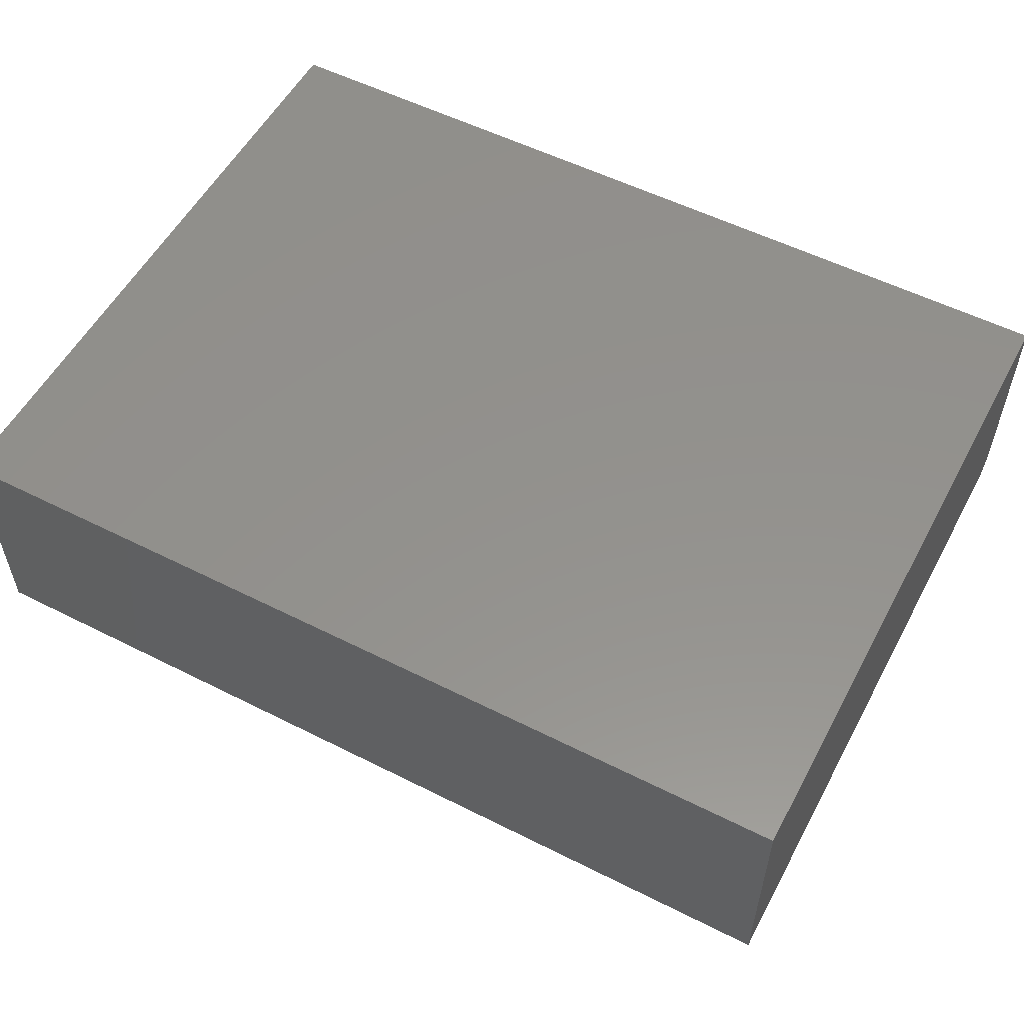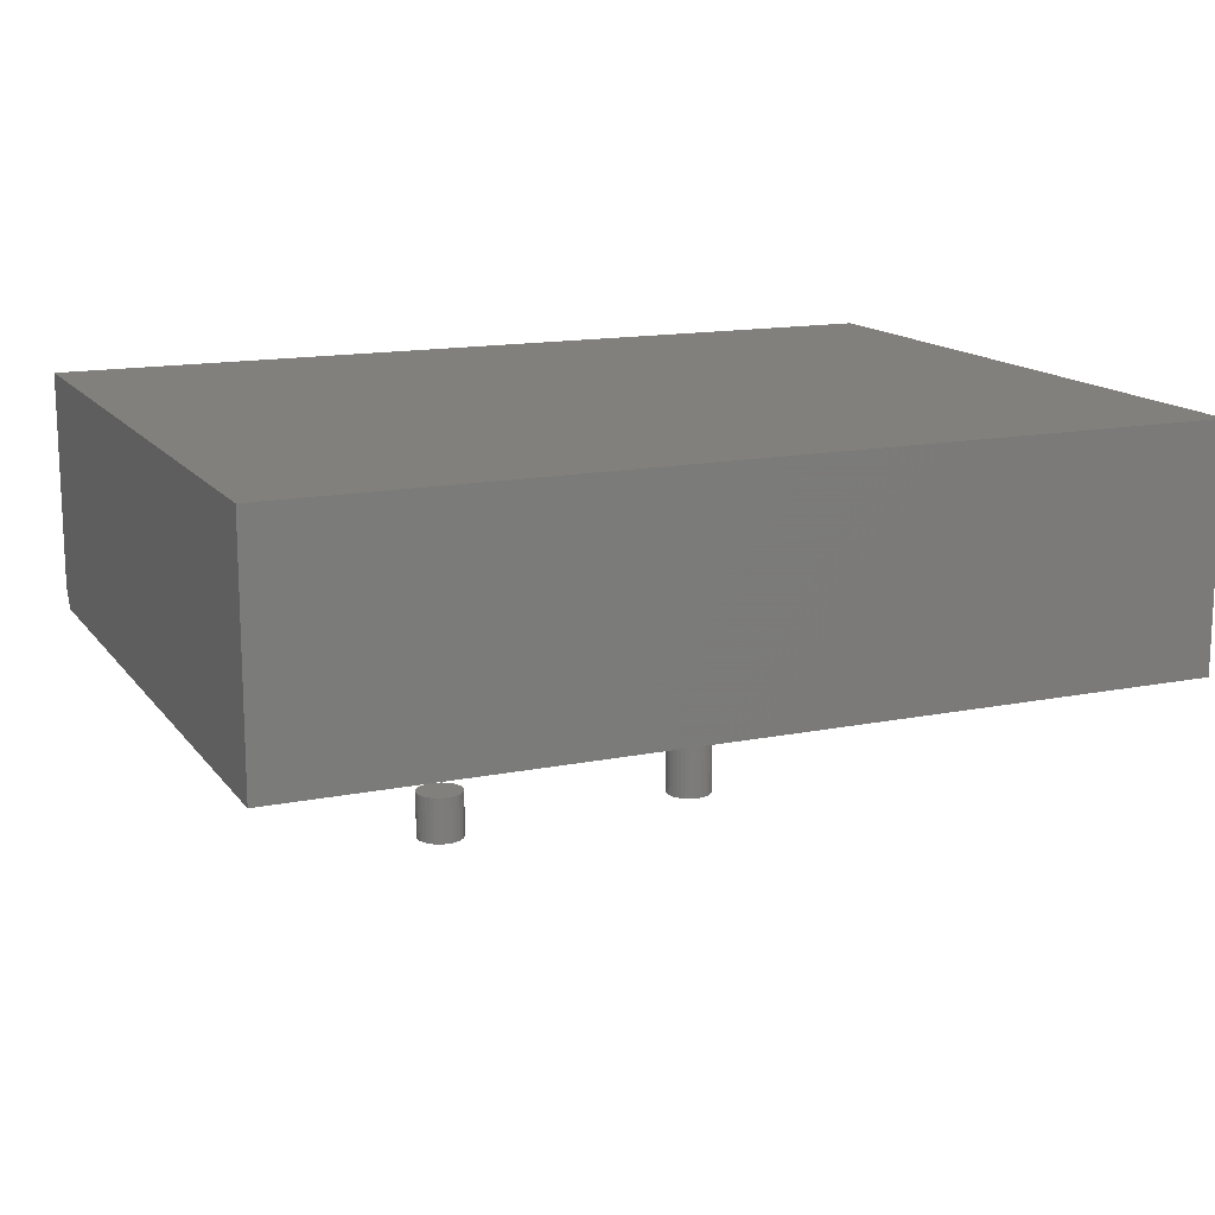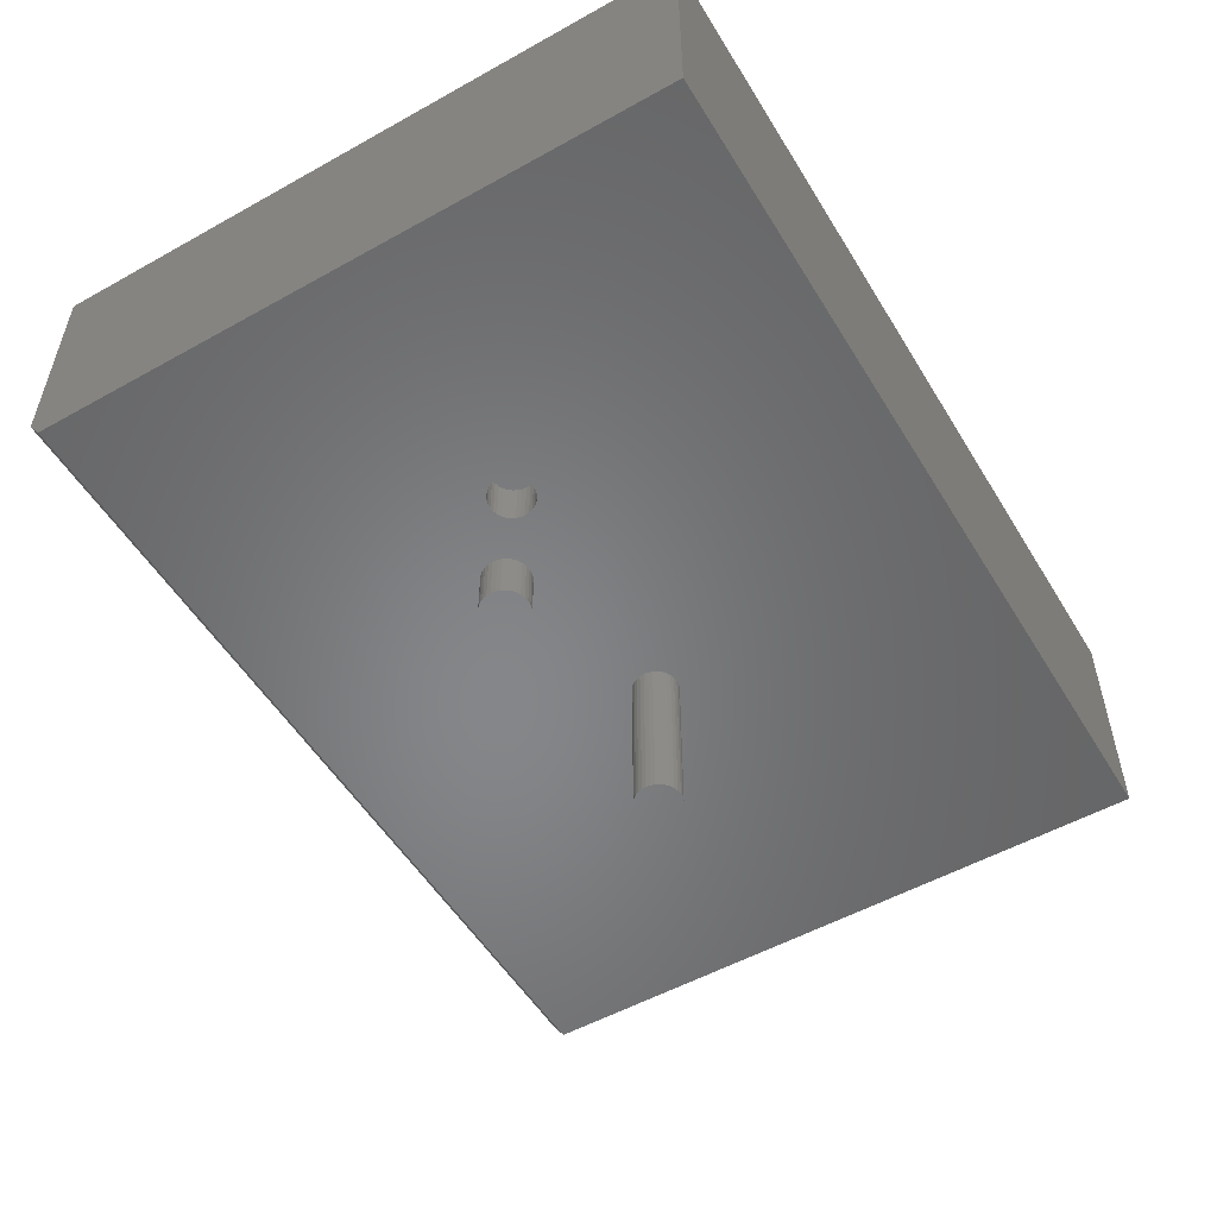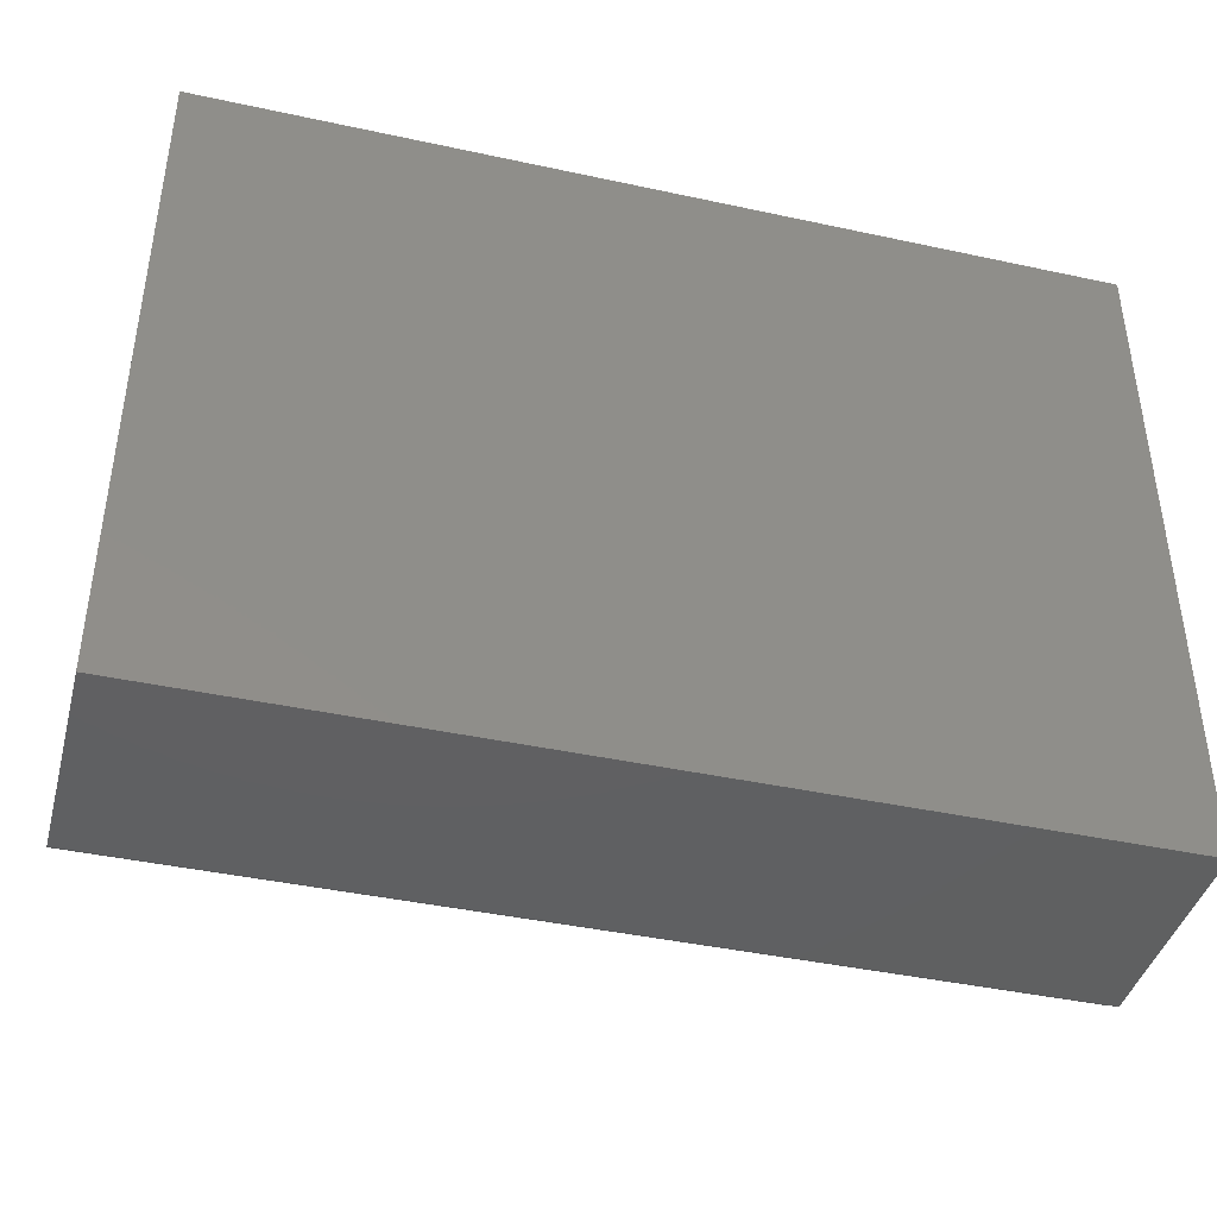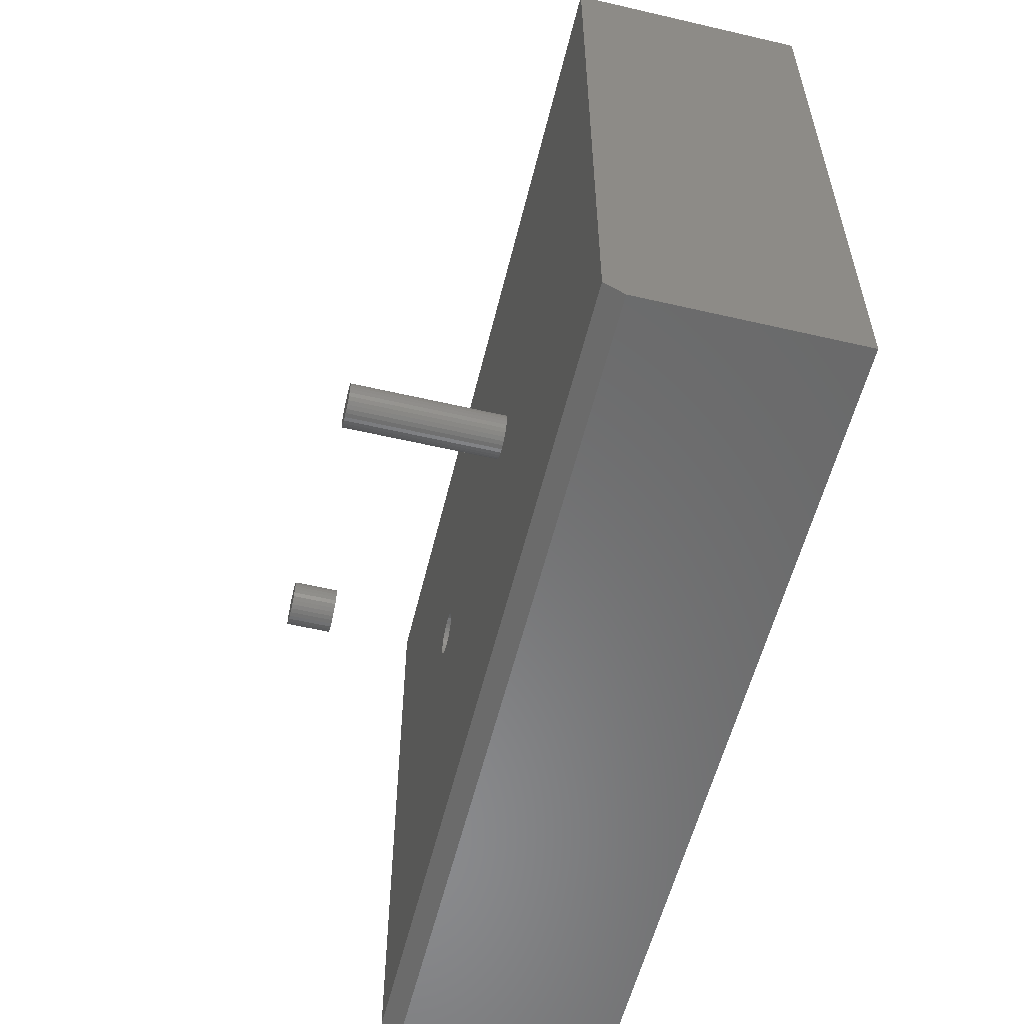
<metadata>
{"format":"stl","ext":"stl","renderer":"f3d","projection":"perspective","resolution":1024,"background":"white","views":[{"elev":55.1,"azim":28.0,"up":"+Y"},{"elev":14.5,"azim":-23.7,"up":"+Y"},{"elev":-53.3,"azim":-59.2,"up":"+Y"},{"elev":-41.5,"azim":165.3,"up":"+Z"},{"elev":-56.4,"azim":76.4,"up":"+Z"}]}
</metadata>
<code>
# stl→obj: 210 verts, 412 faces
v 0.1094 -0.01562 8.462e-17
v 0.1094 -0.2969 1.45e-17
v 0.1101 -0.01562 0.007701
v 0.1101 -0.2969 0.007701
v 0.1124 -0.01562 0.01511
v 0.1124 -0.2969 0.01511
v 0.116 -0.01562 0.02193
v 0.116 -0.2969 0.02193
v 0.1209 -0.01562 0.02791
v 0.1209 -0.2969 0.02791
v 0.1269 -0.01562 0.03282
v 0.1269 -0.2969 0.03282
v 0.1337 -0.01562 0.03647
v 0.1337 -0.2969 0.03647
v 0.1411 -0.01562 0.03872
v 0.1411 -0.2969 0.03872
v 0.1488 -0.01562 0.03947
v 0.1488 -0.2969 0.03947
v 0.1565 -0.01562 0.03872
v 0.1565 -0.2969 0.03872
v 0.164 -0.01562 0.03647
v 0.164 -0.2969 0.03647
v 0.1708 -0.01562 0.03282
v 0.1708 -0.2969 0.03282
v 0.1768 -0.01562 0.02791
v 0.1768 -0.2969 0.02791
v 0.1817 -0.01562 0.02193
v 0.1817 -0.2969 0.02193
v 0.1853 -0.01562 0.01511
v 0.1853 -0.2969 0.01511
v 0.1876 -0.01562 0.007701
v 0.1876 -0.2969 0.007701
v 0.1883 -0.01562 -1.45e-17
v 0.1883 -0.2969 2.056e-17
v 0.1876 -0.01562 -0.007701
v 0.1876 -0.2969 -0.007701
v 0.1853 -0.01562 -0.01511
v 0.1853 -0.2969 -0.01511
v 0.1817 -0.01562 -0.02193
v 0.1817 -0.2969 -0.02193
v 0.1768 -0.01562 -0.02791
v 0.1768 -0.2969 -0.02791
v 0.1708 -0.01562 -0.03282
v 0.1708 -0.2969 -0.03282
v 0.164 -0.01562 -0.03647
v 0.164 -0.2969 -0.03647
v 0.1565 -0.01562 -0.03872
v 0.1565 -0.2969 -0.03872
v 0.1488 -0.01562 -0.03947
v 0.1488 -0.2969 -0.03947
v 0.1411 -0.01562 -0.03872
v 0.1411 -0.2969 -0.03872
v 0.1337 -0.01562 -0.03647
v 0.1337 -0.2969 -0.03647
v 0.1269 -0.01562 -0.03282
v 0.1269 -0.2969 -0.03282
v 0.1209 -0.01562 -0.02791
v 0.1209 -0.2969 -0.02791
v 0.116 -0.01562 -0.02193
v 0.116 -0.2969 -0.02193
v 0.1124 -0.01562 -0.01511
v 0.1124 -0.2969 -0.01511
v 0.1101 -0.01562 -0.007701
v 0.1101 -0.2969 -0.007701
v 0.7656 -0.01562 -0.5552
v 0.7656 -0.01562 0.5742
v -0.257 -0.01562 -4.834e-18
v -0.2577 -0.01562 -0.007701
v -0.26 -0.01562 -0.01511
v -0.2636 -0.01562 -0.02193
v -0.2686 -0.01562 -0.02791
v -0.2745 -0.01562 -0.03282
v -0.2814 -0.01562 -0.03647
v -0.2888 -0.01562 -0.03872
v -0.2965 -0.01562 -0.03947
v -0.3042 -0.01562 -0.03872
v -0.7656 -0.01562 -0.5552
v -0.3116 -0.01562 -0.03647
v -0.3184 -0.01562 -0.03282
v -0.3244 -0.01562 -0.02791
v -0.3293 -0.01562 -0.02193
v -0.3329 -0.01562 -0.01511
v -0.3352 -0.01562 -0.007701
v -0.3359 -0.01562 4.834e-18
v -0.7656 -0.01562 0.5742
v -0.3042 -0.01562 0.03872
v -0.2965 -0.01562 0.03947
v -0.2888 -0.01562 0.03872
v -0.2814 -0.01562 0.03647
v -0.2745 -0.01562 0.03282
v -0.2686 -0.01562 0.02791
v -0.2636 -0.01562 0.02193
v -0.26 -0.01562 0.01511
v -0.2577 -0.01562 0.007701
v -0.3352 -0.01562 0.007701
v -0.3329 -0.01562 0.01511
v -0.3293 -0.01562 0.02193
v -0.3244 -0.01562 0.02791
v -0.3184 -0.01562 0.03282
v -0.3116 -0.01562 0.03647
v -0.2965 0.0625 0.03947
v -0.3042 0.0625 0.03872
v -0.3116 0.0625 0.03647
v -0.3184 0.0625 0.03282
v -0.3244 0.0625 0.02791
v -0.3293 0.0625 0.02193
v -0.3329 0.0625 0.01511
v -0.3352 0.0625 0.007701
v -0.3359 0.0625 4.834e-18
v -0.2888 0.0625 0.03872
v -0.2814 0.0625 0.03647
v -0.2745 0.0625 0.03282
v -0.2686 0.0625 0.02791
v -0.2636 0.0625 0.02193
v -0.26 0.0625 0.01511
v -0.2577 0.0625 0.007701
v -0.257 0.0625 -1.45e-17
v -0.2965 0.0625 -0.03947
v -0.2888 0.0625 -0.03872
v -0.2814 0.0625 -0.03647
v -0.2745 0.0625 -0.03282
v -0.2686 0.0625 -0.02791
v -0.2636 0.0625 -0.02193
v -0.26 0.0625 -0.01511
v -0.2577 0.0625 -0.007701
v -0.3042 0.0625 -0.03872
v -0.3116 0.0625 -0.03647
v -0.3184 0.0625 -0.03282
v -0.3244 0.0625 -0.02791
v -0.3293 0.0625 -0.02193
v -0.3329 0.0625 -0.01511
v -0.3352 0.0625 -0.007701
v -0.3359 -0.2344 4.834e-18
v -0.3359 -0.3125 4.834e-18
v -0.3352 -0.2344 0.007701
v -0.3352 -0.3125 0.007701
v -0.3329 -0.2344 0.01511
v -0.3329 -0.3125 0.01511
v -0.3293 -0.2344 0.02193
v -0.3293 -0.3125 0.02193
v -0.3244 -0.2344 0.02791
v -0.3244 -0.3125 0.02791
v -0.3184 -0.2344 0.03282
v -0.3184 -0.3125 0.03282
v -0.3116 -0.2344 0.03647
v -0.3116 -0.3125 0.03647
v -0.3042 -0.2344 0.03872
v -0.3042 -0.3125 0.03872
v -0.2965 -0.2344 0.03947
v -0.2965 -0.3125 0.03947
v -0.2888 -0.2344 0.03872
v -0.2888 -0.3125 0.03872
v -0.2814 -0.2344 0.03647
v -0.2814 -0.3125 0.03647
v -0.2745 -0.2344 0.03282
v -0.2745 -0.3125 0.03282
v -0.2686 -0.2344 0.02791
v -0.2686 -0.3125 0.02791
v -0.2636 -0.2344 0.02193
v -0.2636 -0.3125 0.02193
v -0.26 -0.2344 0.01511
v -0.26 -0.3125 0.01511
v -0.2577 -0.2344 0.007701
v -0.2577 -0.3125 0.007701
v -0.257 -0.2344 -4.834e-18
v -0.257 -0.3125 -4.834e-18
v -0.2577 -0.2344 -0.007701
v -0.2577 -0.3125 -0.007701
v -0.26 -0.2344 -0.01511
v -0.26 -0.3125 -0.01511
v -0.2636 -0.2344 -0.02193
v -0.2636 -0.3125 -0.02193
v -0.2686 -0.2344 -0.02791
v -0.2686 -0.3125 -0.02791
v -0.2745 -0.2344 -0.03282
v -0.2745 -0.3125 -0.03282
v -0.2814 -0.2344 -0.03647
v -0.2814 -0.3125 -0.03647
v -0.2888 -0.2344 -0.03872
v -0.2888 -0.3125 -0.03872
v -0.2965 -0.2344 -0.03947
v -0.2965 -0.3125 -0.03947
v -0.3042 -0.2344 -0.03872
v -0.3042 -0.3125 -0.03872
v -0.3116 -0.2344 -0.03647
v -0.3116 -0.3125 -0.03647
v -0.3184 -0.2344 -0.03282
v -0.3184 -0.3125 -0.03282
v -0.3244 -0.2344 -0.02791
v -0.3244 -0.3125 -0.02791
v -0.3293 -0.2344 -0.02193
v -0.3293 -0.3125 -0.02193
v -0.3329 -0.2344 -0.01511
v -0.3329 -0.3125 -0.01511
v -0.3352 -0.2344 -0.007701
v -0.3352 -0.3125 -0.007701
v 0.7656 0.3906 0.5742
v -0.7656 0.3906 0.5742
v 0.7656 0.01871 -0.5781
v 0.7656 0.3906 -0.5781
v -0.7656 0.01871 -0.5781
v -0.7656 0.3906 -0.5781
v 0.6875 0.0625 -0.5
v -0.6875 0.0625 -0.5
v 0.6875 0.0625 0.4961
v -0.6875 0.0625 0.4961
v -0.6875 0.3125 0.4961
v -0.6875 0.3125 -0.5
v 0.6875 0.3125 -0.5
v 0.6875 0.3125 0.4961
f 1 2 3
f 3 2 4
f 3 4 5
f 5 4 6
f 5 6 7
f 7 6 8
f 7 8 9
f 9 8 10
f 9 10 11
f 11 10 12
f 11 12 13
f 13 12 14
f 13 14 15
f 15 14 16
f 15 16 17
f 17 16 18
f 17 18 19
f 19 18 20
f 19 20 21
f 21 20 22
f 21 22 23
f 23 22 24
f 23 24 25
f 25 24 26
f 25 26 27
f 27 26 28
f 27 28 29
f 29 28 30
f 29 30 31
f 31 30 32
f 31 32 33
f 33 32 34
f 33 34 35
f 35 34 36
f 35 36 37
f 37 36 38
f 37 38 39
f 39 38 40
f 39 40 41
f 41 40 42
f 41 42 43
f 43 42 44
f 43 44 45
f 45 44 46
f 45 46 47
f 47 46 48
f 47 48 49
f 49 48 50
f 49 50 51
f 51 50 52
f 51 52 53
f 53 52 54
f 53 54 55
f 55 54 56
f 55 56 57
f 57 56 58
f 57 58 59
f 59 58 60
f 59 60 61
f 61 60 62
f 61 62 63
f 63 62 64
f 63 64 1
f 1 64 2
f 65 66 33
f 65 33 35
f 65 35 37
f 65 37 39
f 65 39 41
f 65 41 43
f 65 43 45
f 65 45 47
f 65 47 49
f 65 49 51
f 65 51 53
f 65 53 55
f 65 55 67
f 65 67 68
f 65 68 69
f 65 69 70
f 65 70 71
f 65 71 72
f 65 72 73
f 65 73 74
f 65 74 75
f 65 75 76
f 77 65 76
f 77 76 78
f 77 78 79
f 77 79 80
f 77 80 81
f 77 81 82
f 77 82 83
f 77 83 84
f 77 84 85
f 67 55 57
f 67 57 59
f 67 59 61
f 67 61 63
f 67 63 1
f 67 1 3
f 67 3 5
f 67 5 7
f 67 7 9
f 67 9 11
f 66 85 86
f 66 86 87
f 66 87 88
f 66 88 89
f 66 89 90
f 66 90 91
f 66 91 92
f 66 92 93
f 66 93 94
f 66 94 67
f 66 67 11
f 66 11 13
f 66 13 15
f 66 15 17
f 66 17 19
f 66 19 21
f 66 21 23
f 66 23 25
f 66 25 27
f 66 27 29
f 66 29 31
f 66 31 33
f 85 84 95
f 85 95 96
f 85 96 97
f 85 97 98
f 85 98 99
f 85 99 100
f 85 100 86
f 18 16 14
f 20 18 14
f 20 14 22
f 22 14 12
f 22 12 24
f 24 12 10
f 24 10 26
f 26 10 8
f 26 8 28
f 28 8 6
f 28 6 30
f 30 6 4
f 30 4 32
f 36 62 38
f 38 62 60
f 38 60 40
f 40 60 58
f 40 58 42
f 42 58 56
f 42 56 44
f 44 56 54
f 44 54 46
f 46 54 52
f 46 52 50
f 46 50 48
f 32 4 34
f 34 4 2
f 34 2 36
f 36 2 64
f 36 64 62
f 101 86 102
f 102 86 100
f 102 100 103
f 103 100 99
f 103 99 104
f 104 99 98
f 104 98 105
f 105 98 97
f 105 97 106
f 106 97 96
f 106 96 107
f 107 96 95
f 107 95 108
f 108 95 84
f 108 84 109
f 86 101 87
f 87 101 110
f 87 110 88
f 88 110 111
f 88 111 89
f 89 111 112
f 89 112 90
f 90 112 113
f 90 113 91
f 91 113 114
f 91 114 92
f 92 114 115
f 92 115 93
f 93 115 116
f 93 116 94
f 94 116 117
f 94 117 67
f 118 74 119
f 119 74 73
f 119 73 120
f 120 73 72
f 120 72 121
f 121 72 71
f 121 71 122
f 122 71 70
f 122 70 123
f 123 70 69
f 123 69 124
f 124 69 68
f 124 68 125
f 125 68 67
f 125 67 117
f 74 118 75
f 75 118 126
f 75 126 76
f 76 126 127
f 76 127 78
f 78 127 128
f 78 128 79
f 79 128 129
f 79 129 80
f 80 129 130
f 80 130 81
f 81 130 131
f 81 131 82
f 82 131 132
f 82 132 83
f 83 132 109
f 83 109 84
f 133 134 135
f 135 134 136
f 135 136 137
f 137 136 138
f 137 138 139
f 139 138 140
f 139 140 141
f 141 140 142
f 141 142 143
f 143 142 144
f 143 144 145
f 145 144 146
f 145 146 147
f 147 146 148
f 147 148 149
f 149 148 150
f 149 150 151
f 151 150 152
f 151 152 153
f 153 152 154
f 153 154 155
f 155 154 156
f 155 156 157
f 157 156 158
f 157 158 159
f 159 158 160
f 159 160 161
f 161 160 162
f 161 162 163
f 163 162 164
f 163 164 165
f 165 164 166
f 165 166 167
f 167 166 168
f 167 168 169
f 169 168 170
f 169 170 171
f 171 170 172
f 171 172 173
f 173 172 174
f 173 174 175
f 175 174 176
f 175 176 177
f 177 176 178
f 177 178 179
f 179 178 180
f 179 180 181
f 181 180 182
f 181 182 183
f 183 182 184
f 183 184 185
f 185 184 186
f 185 186 187
f 187 186 188
f 187 188 189
f 189 188 190
f 189 190 191
f 191 190 192
f 191 192 193
f 193 192 194
f 193 194 195
f 195 194 196
f 195 196 133
f 133 196 134
f 145 147 149
f 145 149 151
f 153 145 151
f 143 145 153
f 155 143 153
f 141 143 155
f 157 141 155
f 139 141 157
f 159 139 157
f 137 139 159
f 161 137 159
f 135 137 161
f 163 135 161
f 169 193 167
f 191 193 169
f 171 191 169
f 189 191 171
f 173 189 171
f 187 189 173
f 175 187 173
f 185 187 175
f 177 185 175
f 183 185 177
f 181 183 177
f 179 181 177
f 193 195 167
f 167 195 133
f 167 133 165
f 165 133 135
f 165 135 163
f 150 148 146
f 152 150 146
f 152 146 154
f 154 146 144
f 154 144 156
f 156 144 142
f 156 142 158
f 158 142 140
f 158 140 160
f 160 140 138
f 160 138 162
f 162 138 136
f 162 136 164
f 168 194 170
f 170 194 192
f 170 192 172
f 172 192 190
f 172 190 174
f 174 190 188
f 174 188 176
f 176 188 186
f 176 186 178
f 178 186 184
f 178 184 182
f 178 182 180
f 164 136 166
f 166 136 134
f 166 134 168
f 168 134 196
f 168 196 194
f 197 198 66
f 66 198 85
f 199 200 65
f 65 200 197
f 65 197 66
f 199 65 201
f 201 65 77
f 201 77 202
f 202 77 85
f 202 85 198
f 198 197 202
f 202 197 200
f 202 200 201
f 201 200 199
f 203 204 126
f 203 126 118
f 203 118 119
f 203 119 120
f 203 120 121
f 203 121 122
f 203 122 123
f 203 123 124
f 203 124 125
f 203 125 117
f 203 117 205
f 204 206 109
f 204 109 132
f 204 132 131
f 204 131 130
f 204 130 129
f 204 129 128
f 204 128 127
f 204 127 126
f 205 117 116
f 205 116 115
f 205 115 114
f 205 114 113
f 205 113 112
f 205 112 111
f 205 111 110
f 205 110 101
f 205 101 102
f 205 102 206
f 206 102 103
f 206 103 104
f 206 104 105
f 206 105 106
f 206 106 107
f 206 107 108
f 206 108 109
f 207 206 208
f 208 206 204
f 208 204 209
f 209 204 203
f 209 203 210
f 210 203 205
f 210 205 207
f 207 205 206
f 207 208 210
f 210 208 209

</code>
